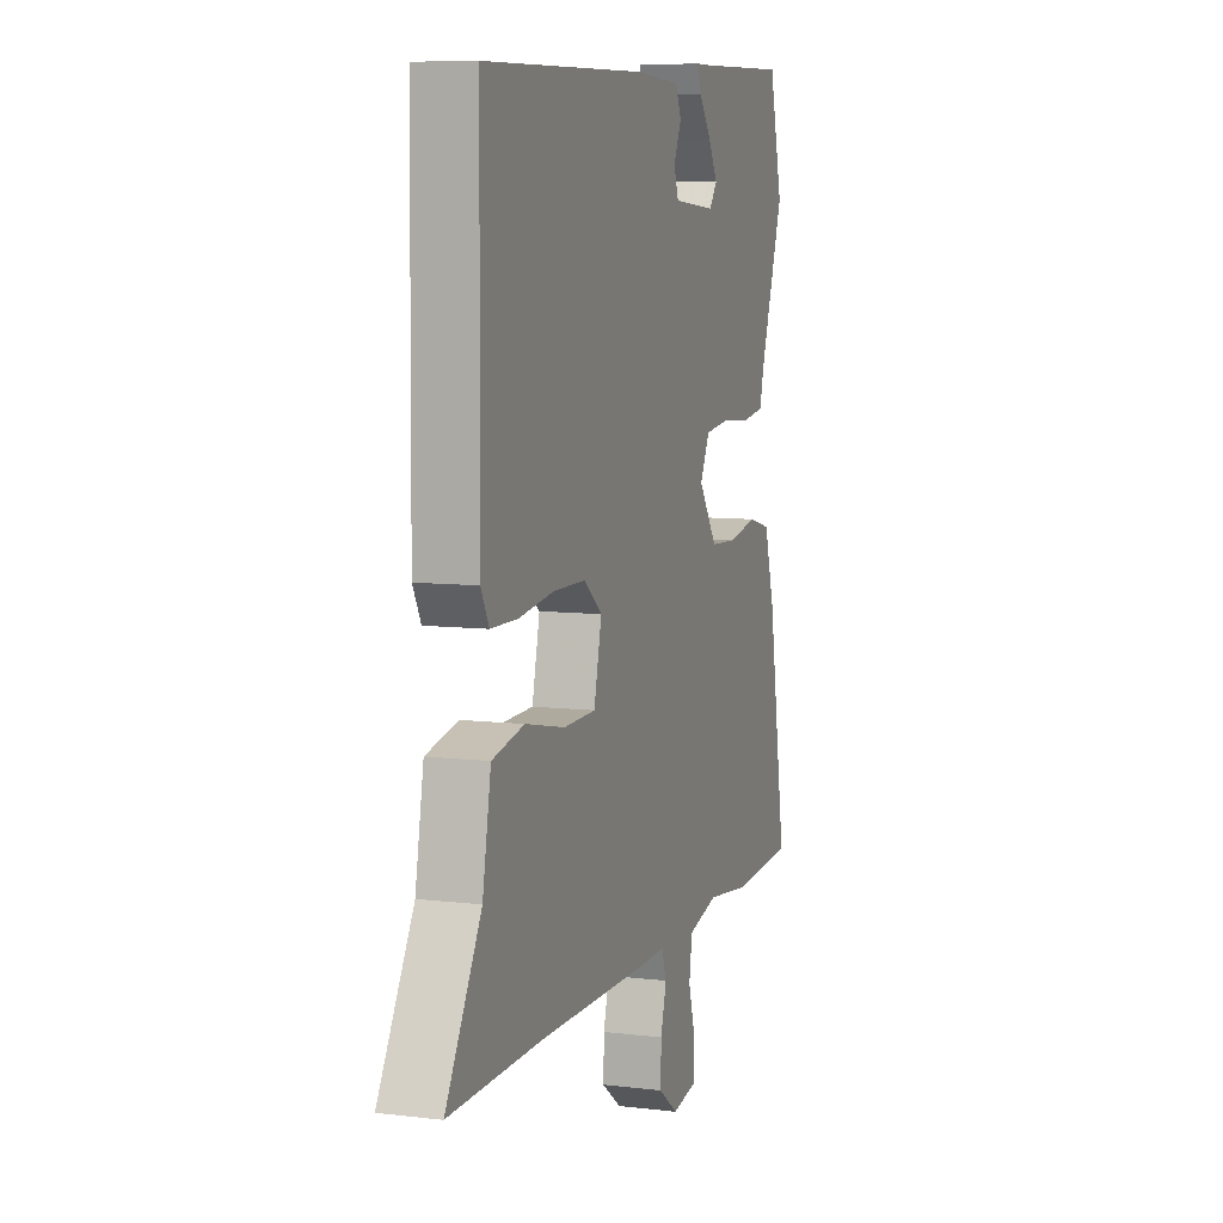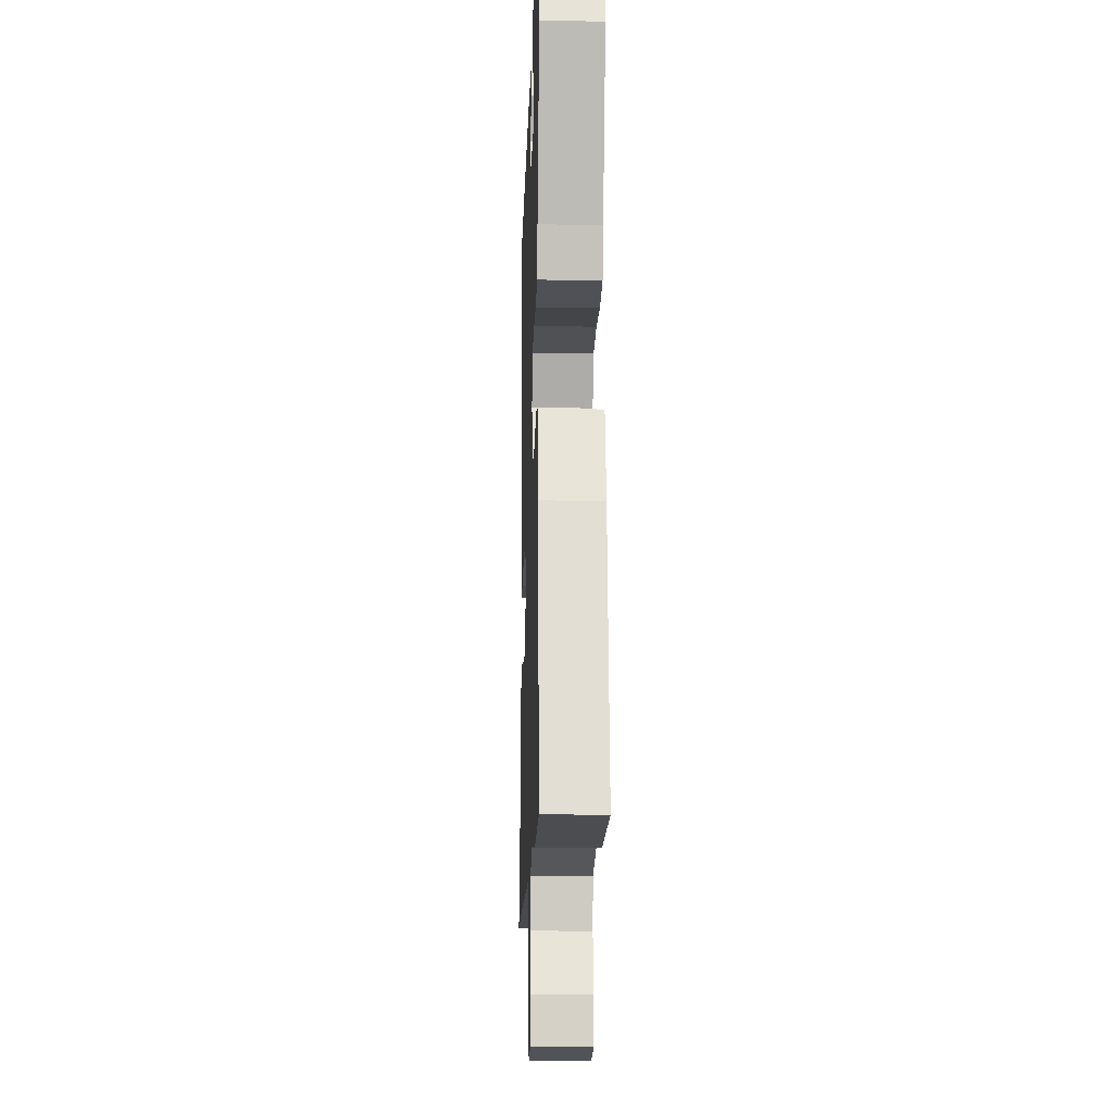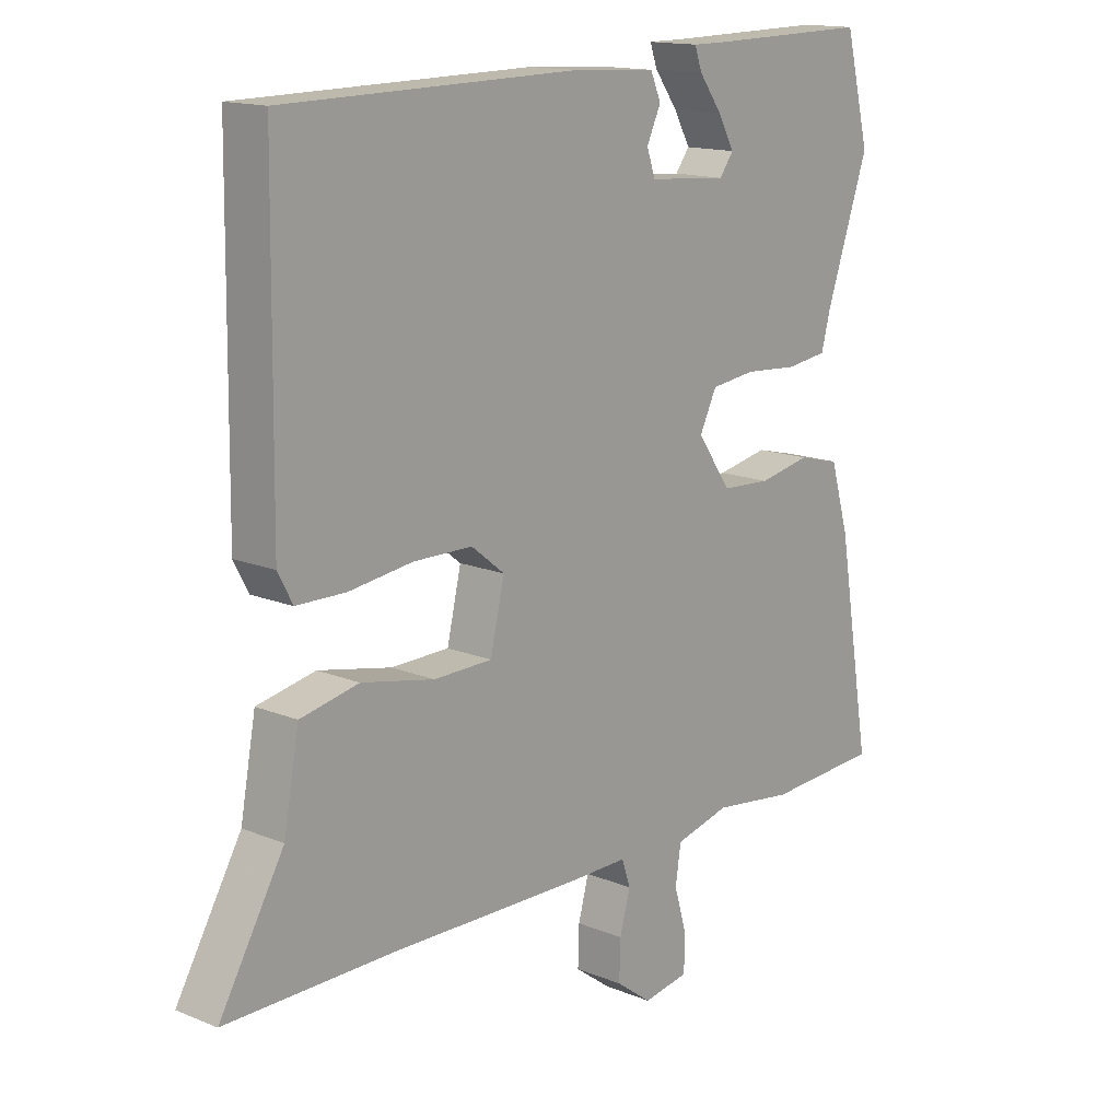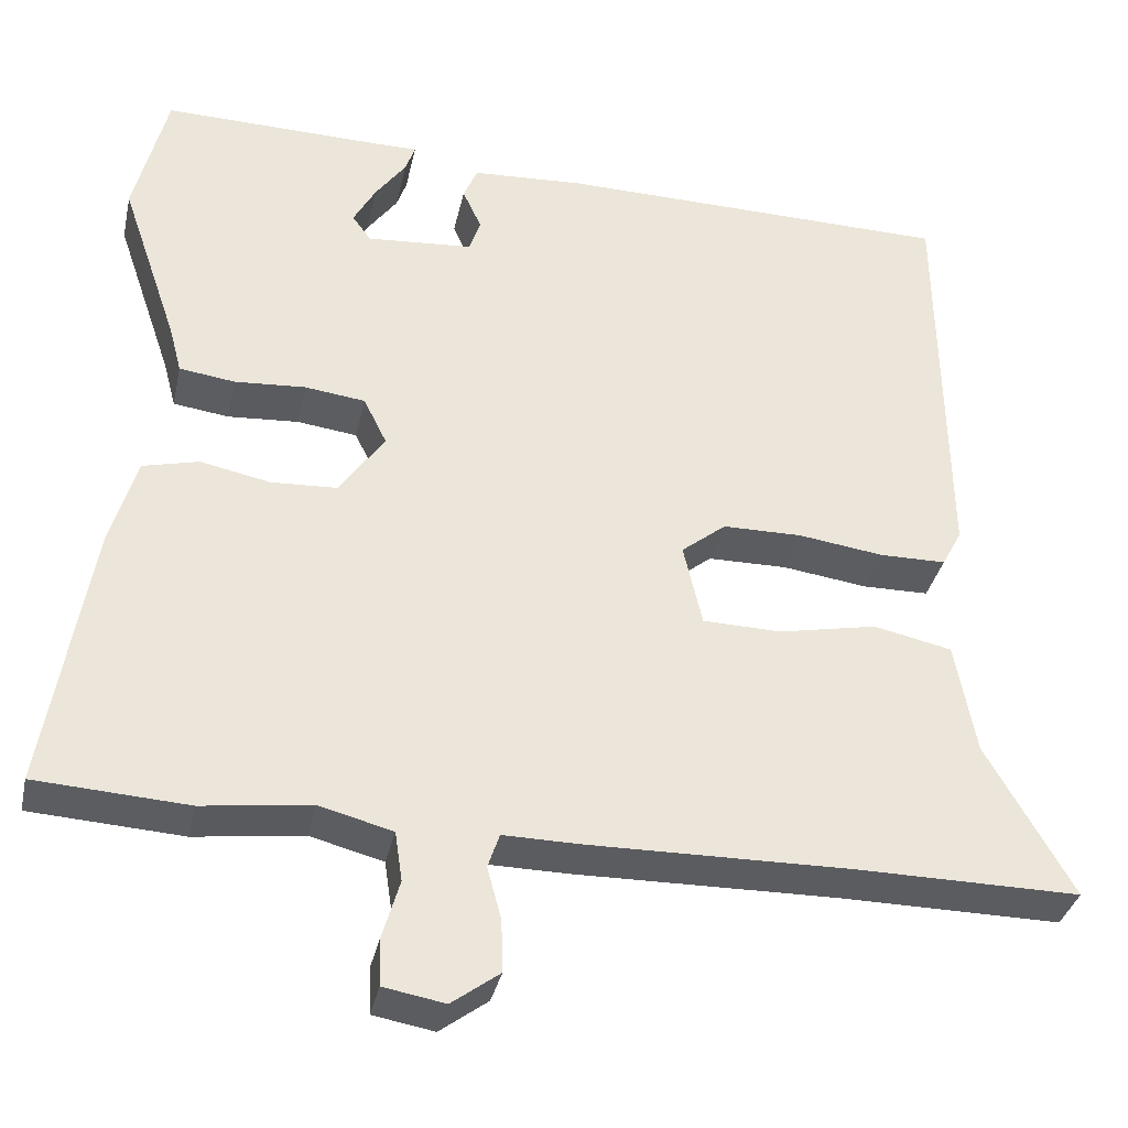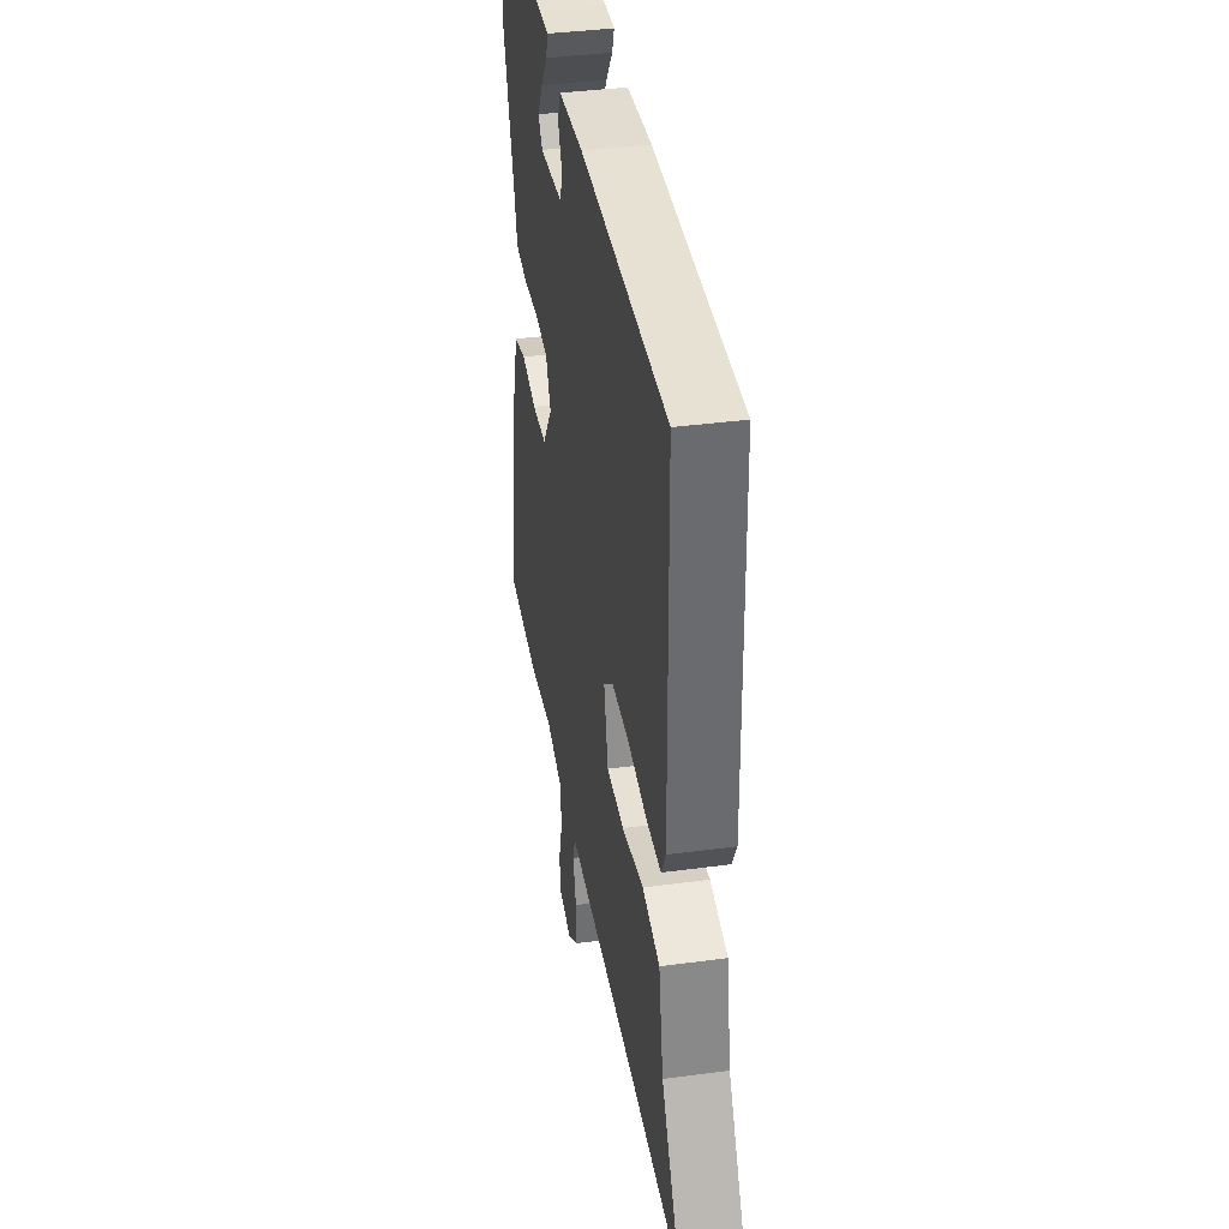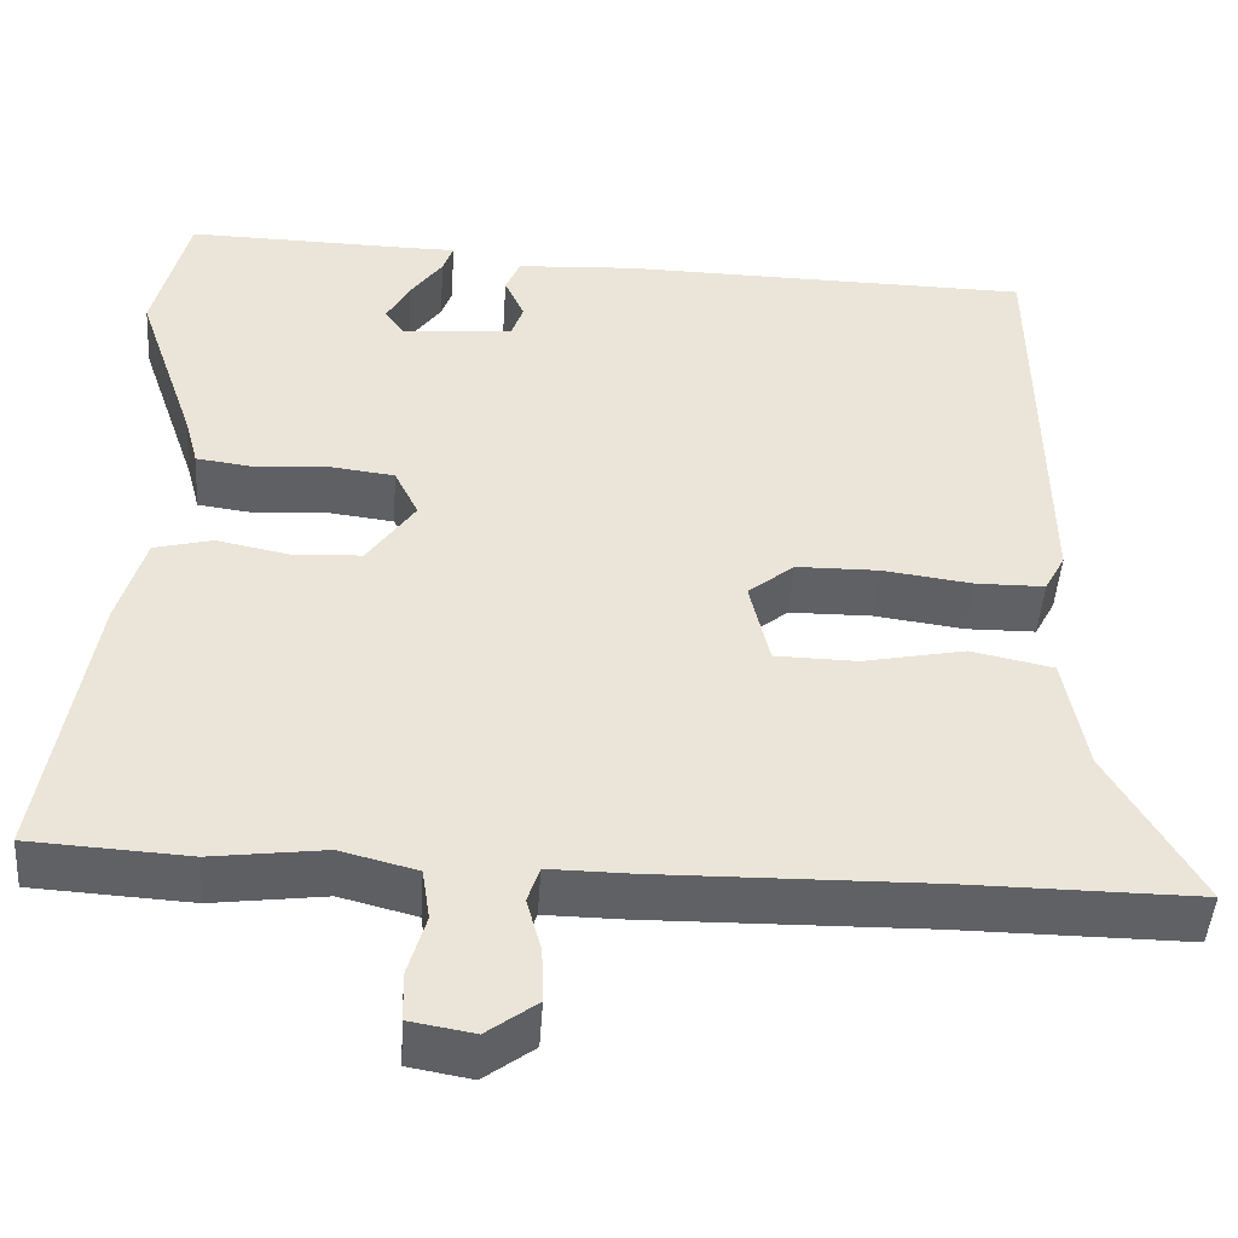
<metadata>
{"format":"obj","ext":"obj","renderer":"f3d","projection":"perspective","resolution":1024,"background":"white","views":[{"elev":8.1,"azim":108.5,"up":"+Z"},{"elev":-12.8,"azim":-91.7,"up":"+Z"},{"elev":14.8,"azim":131.4,"up":"+Z"},{"elev":-34.9,"azim":-12.2,"up":"+Z"},{"elev":37.8,"azim":80.3,"up":"+Z"},{"elev":-46.3,"azim":-3.8,"up":"+Z"}]}
</metadata>
<code>
v 0.52 0.07 0.482
v 0.526 0.07 -0.008
v 0.502 0.07 -0.053
v 0.422 0.07 -0.054
v 0.318 0.07 -0.04
v 0.222 0.07 -0.041
v 0.168 0.07 -0.084
v 0.191 0.07 -0.184
v 0.286 0.07 -0.186
v 0.405 0.07 -0.162
v 0.5 0.07 -0.182
v 0.525 0.07 -0.318
v 0.63 0.07 -0.501
v 0.361 0.07 -0.499
v 0.041 0.07 -0.504
v -0.051 0.07 -0.503
v -0.065 0.07 -0.545
v -0.048 0.07 -0.608
v -0.046 0.07 -0.671
v -0.104 0.07 -0.714
v -0.178 0.07 -0.701
v -0.18 0.07 -0.645
v -0.159 0.07 -0.573
v -0.168 0.07 -0.513
v -0.257 0.07 -0.49
v -0.388 0.07 -0.507
v -0.572 0.07 -0.496
v -0.517 0.07 -0.167
v -0.486 0.07 -0.061
v -0.418 0.07 -0.044
v -0.334 0.07 -0.061
v -0.254 0.07 -0.057
v -0.199 0.07 0.022
v -0.227 0.07 0.079
v -0.3 0.07 0.088
v -0.386 0.07 0.082
v -0.453 0.07 0.091
v -0.468 0.07 0.148
v -0.537 0.07 0.35
v -0.497 0.07 0.511
v -0.231 0.07 0.506
v -0.178 0.07 0.506
v -0.19 0.07 0.472
v -0.227 0.07 0.421
v -0.254 0.07 0.372
v -0.231 0.07 0.341
v -0.103 0.07 0.351
v -0.089 0.07 0.391
v -0.112 0.07 0.441
v -0.095 0.07 0.481
v 0.041 0.07 0.489
v 0.52 0 0.482
v 0.526 0 -0.008
v 0.502 0 -0.053
v 0.422 0 -0.054
v 0.318 0 -0.04
v 0.222 0 -0.041
v 0.168 0 -0.084
v 0.191 0 -0.184
v 0.286 0 -0.186
v 0.405 0 -0.162
v 0.5 0 -0.182
v 0.525 0 -0.318
v 0.63 0 -0.501
v 0.361 0 -0.499
v 0.041 0 -0.504
v -0.051 0 -0.503
v -0.065 0 -0.545
v -0.048 0 -0.608
v -0.046 0 -0.671
v -0.104 0 -0.714
v -0.178 0 -0.701
v -0.18 0 -0.645
v -0.159 0 -0.573
v -0.168 0 -0.513
v -0.257 0 -0.49
v -0.388 0 -0.507
v -0.572 0 -0.496
v -0.517 0 -0.167
v -0.486 0 -0.061
v -0.418 0 -0.044
v -0.334 0 -0.061
v -0.254 0 -0.057
v -0.199 0 0.022
v -0.227 0 0.079
v -0.3 0 0.088
v -0.386 0 0.082
v -0.453 0 0.091
v -0.468 0 0.148
v -0.537 0 0.35
v -0.497 0 0.511
v -0.231 0 0.506
v -0.178 0 0.506
v -0.19 0 0.472
v -0.227 0 0.421
v -0.254 0 0.372
v -0.231 0 0.341
v -0.103 0 0.351
v -0.089 0 0.391
v -0.112 0 0.441
v -0.095 0 0.481
v 0.041 0 0.489
f 48 49 50 51
f 47 48 51 1
f 41 42 43 44
f 41 44 45
f 38 39 40 41
f 38 41 45
f 35 36 37 38
f 34 35 38 45
f 33 34 45 46
f 28 29 30 31
f 28 31 32
f 25 26 27 28
f 24 25 28 32
f 20 21 22 23
f 20 23 24
f 17 18 19 20
f 17 20 24 32
f 14 15 16
f 12 13 14
f 12 14 16
f 9 10 11 12
f 8 9 12 16
f 7 8 16
f 2 3 4 5
f 47 1 2 5
f 33 46 47 5
f 16 17 32 33
f 7 16 33
f 6 7 33
f 5 6 33
f 102 101 100 99
f 52 102 99 98
f 95 94 93 92
f 96 95 92
f 92 91 90 89
f 96 92 89
f 89 88 87 86
f 96 89 86 85
f 97 96 85 84
f 82 81 80 79
f 83 82 79
f 79 78 77 76
f 83 79 76 75
f 74 73 72 71
f 75 74 71
f 71 70 69 68
f 83 75 71 68
f 67 66 65
f 65 64 63
f 67 65 63
f 63 62 61 60
f 67 63 60 59
f 67 59 58
f 56 55 54 53
f 56 53 52 98
f 56 98 97 84
f 84 83 68 67
f 84 67 58
f 84 58 57
f 84 57 56
f 1 52 53 2
f 2 53 54 3
f 3 54 55 4
f 4 55 56 5
f 5 56 57 6
f 6 57 58 7
f 7 58 59 8
f 8 59 60 9
f 9 60 61 10
f 10 61 62 11
f 11 62 63 12
f 12 63 64 13
f 13 64 65 14
f 14 65 66 15
f 15 66 67 16
f 16 67 68 17
f 17 68 69 18
f 18 69 70 19
f 19 70 71 20
f 20 71 72 21
f 21 72 73 22
f 22 73 74 23
f 23 74 75 24
f 24 75 76 25
f 25 76 77 26
f 26 77 78 27
f 27 78 79 28
f 28 79 80 29
f 29 80 81 30
f 30 81 82 31
f 31 82 83 32
f 32 83 84 33
f 33 84 85 34
f 34 85 86 35
f 35 86 87 36
f 36 87 88 37
f 37 88 89 38
f 38 89 90 39
f 39 90 91 40
f 40 91 92 41
f 41 92 93 42
f 42 93 94 43
f 43 94 95 44
f 44 95 96 45
f 45 96 97 46
f 46 97 98 47
f 47 98 99 48
f 48 99 100 49
f 49 100 101 50
f 50 101 102 51
f 51 102 52 1

</code>
